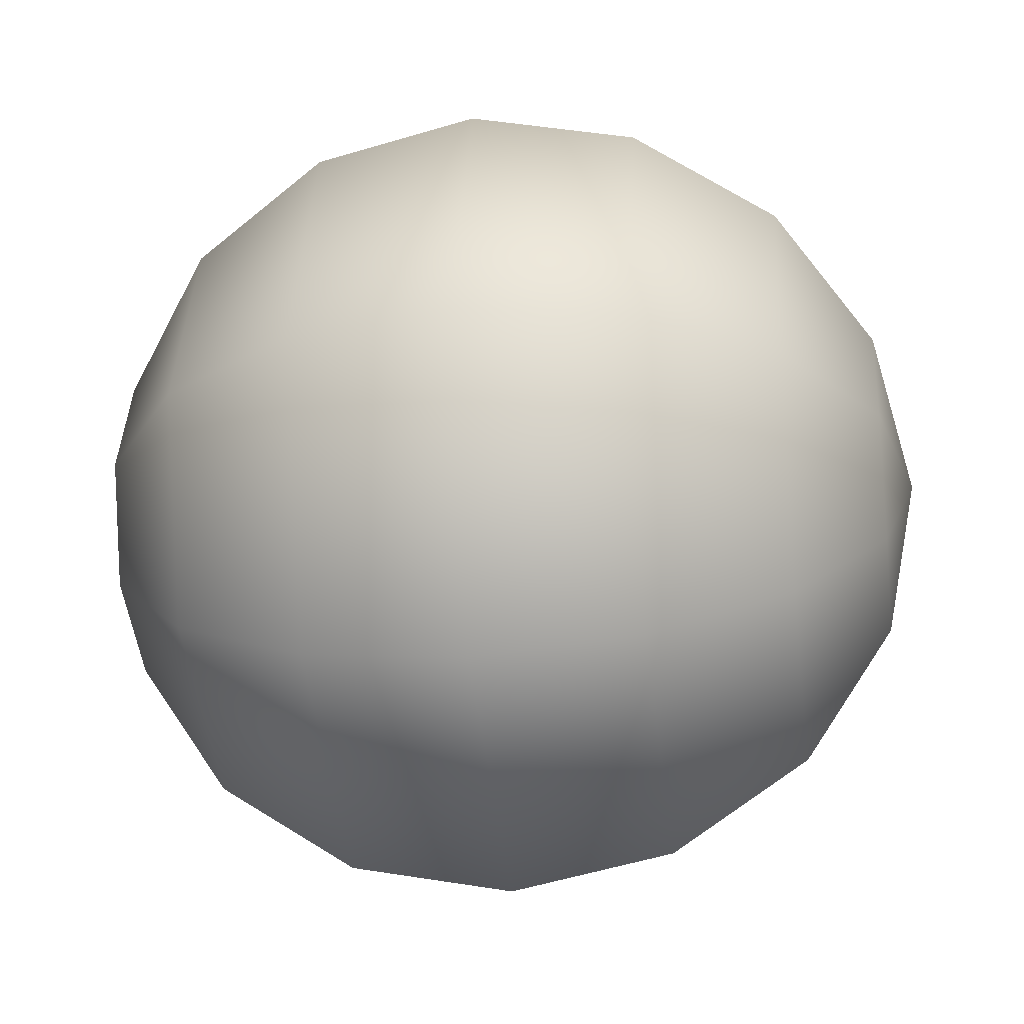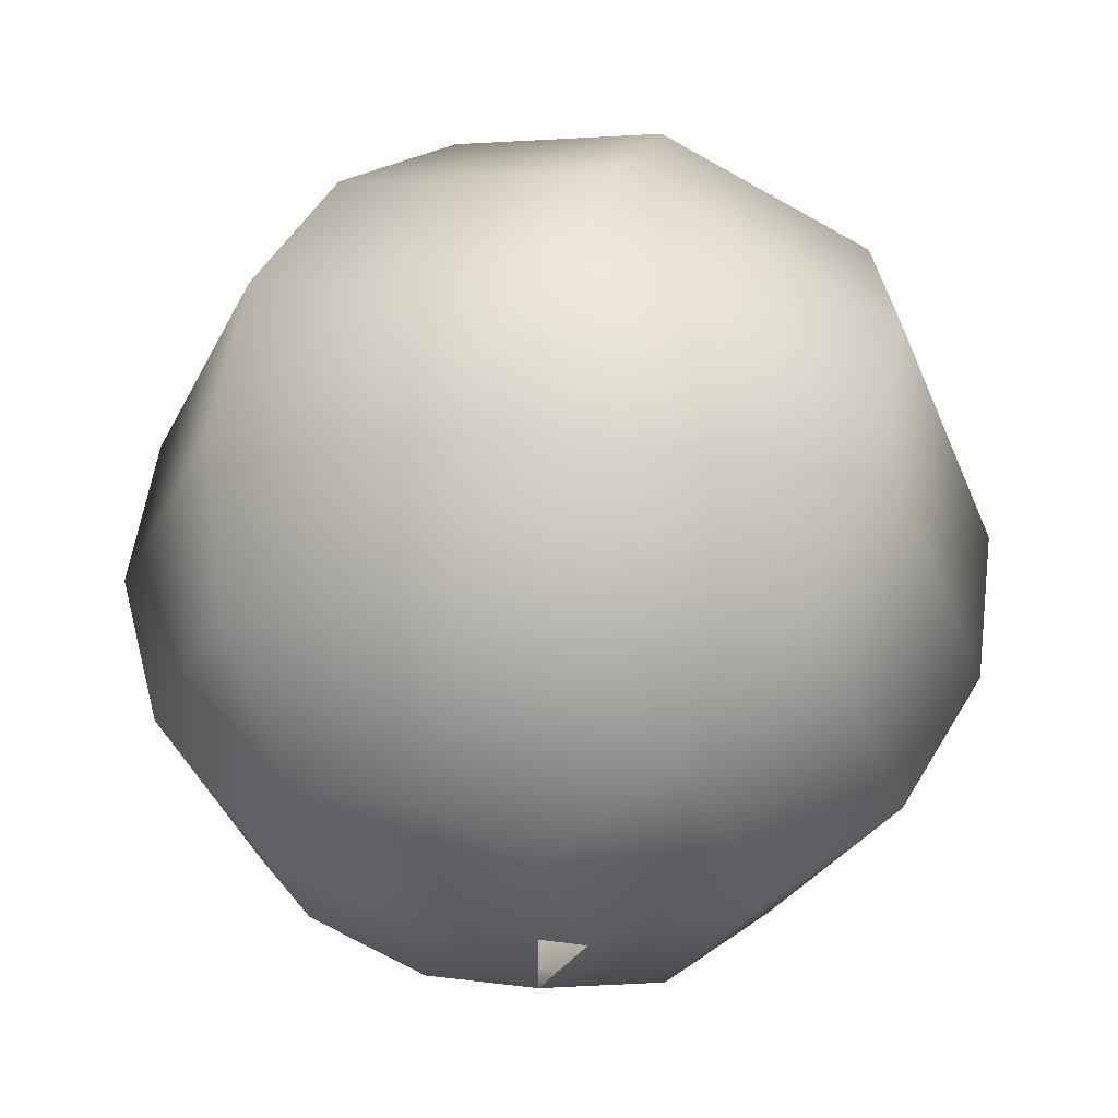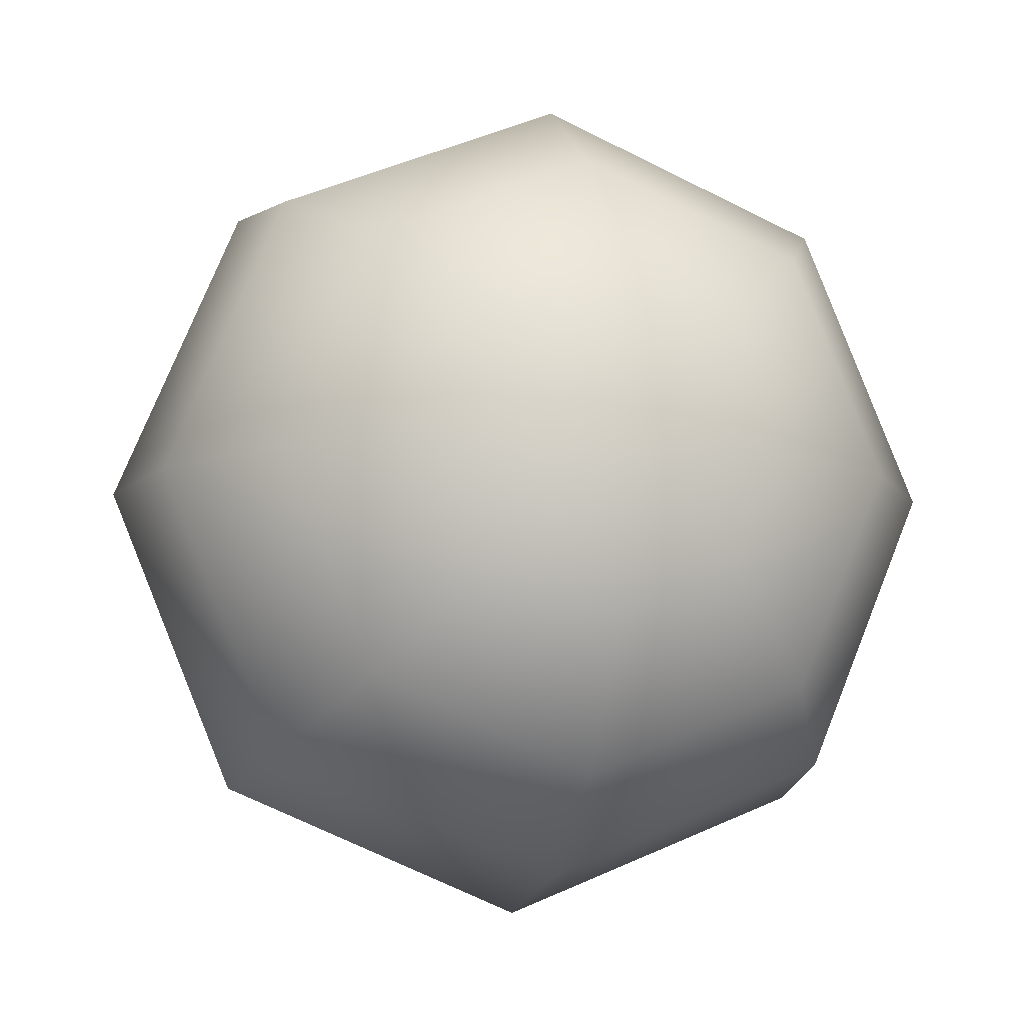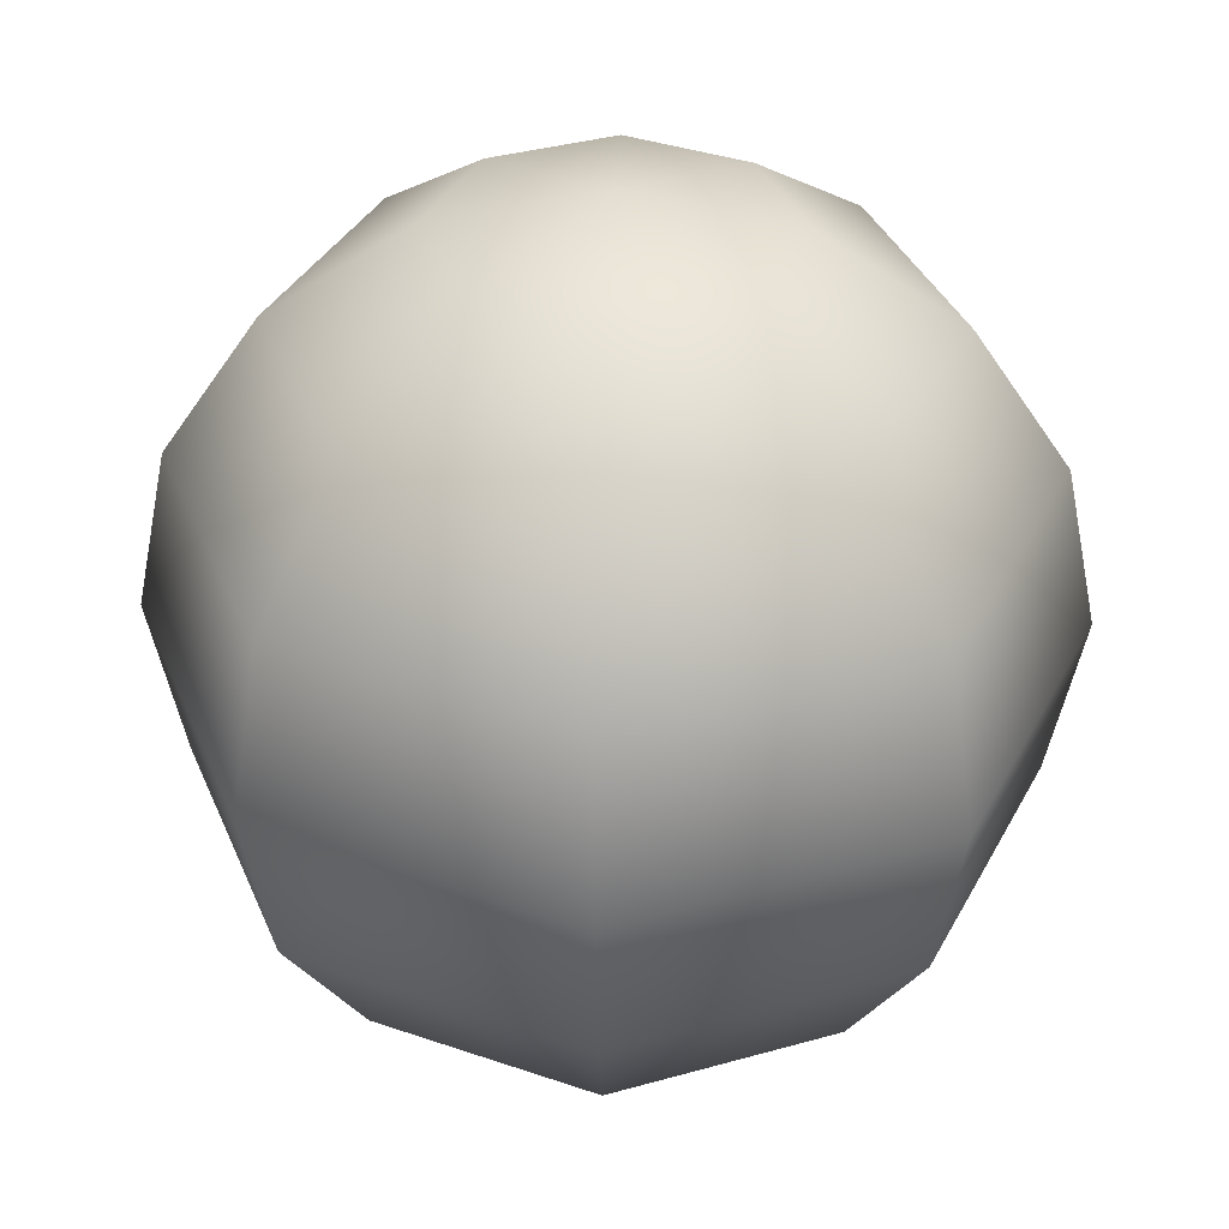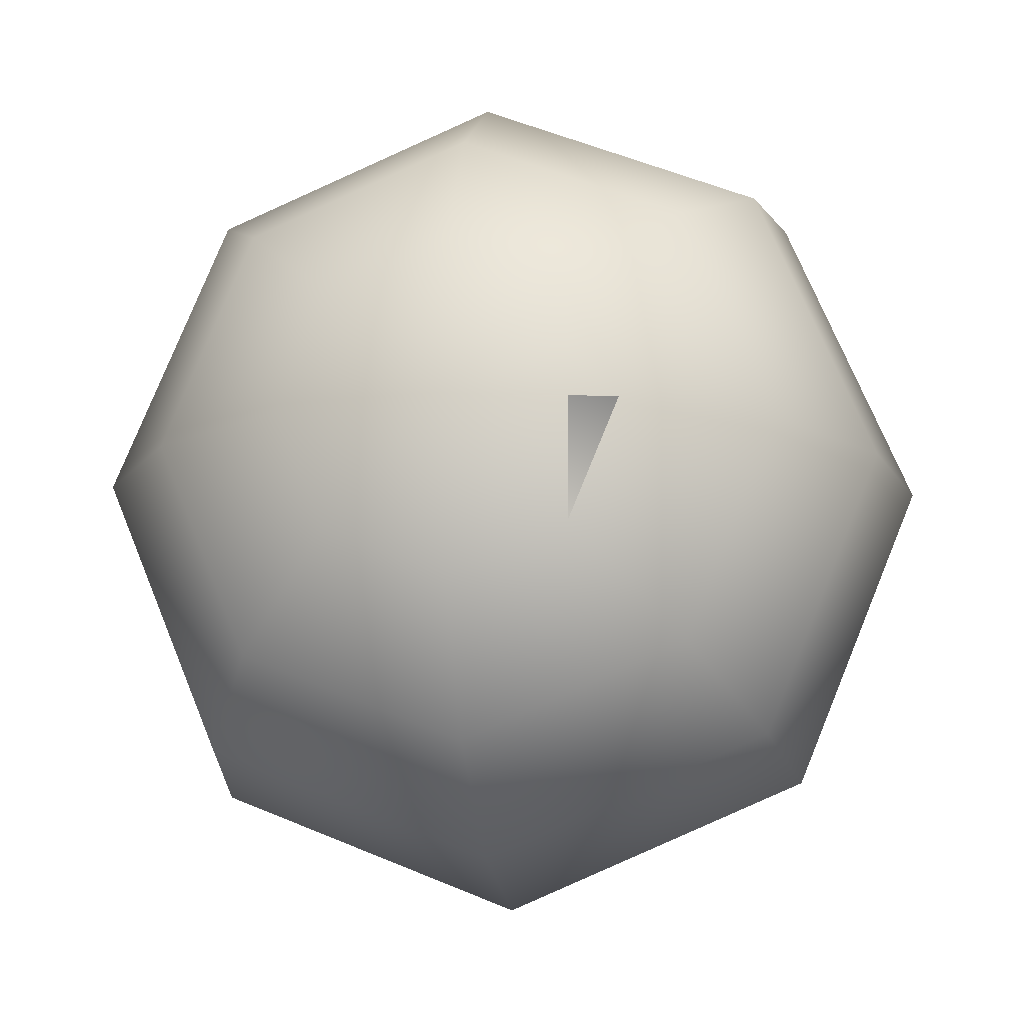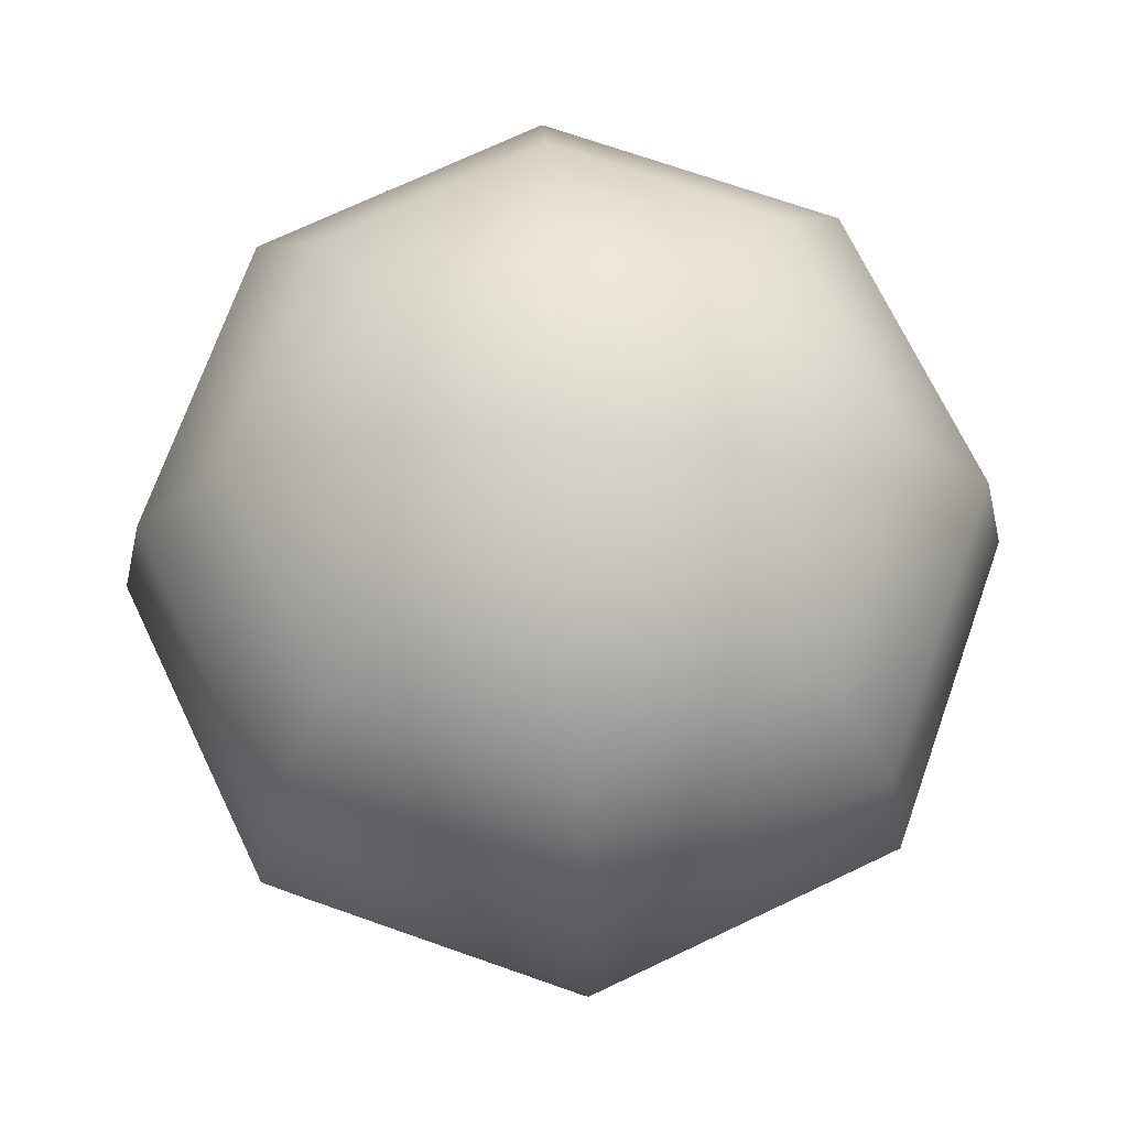
<metadata>
{"format":"obj","ext":"obj","renderer":"f3d","projection":"perspective","resolution":1024,"background":"white","views":[{"elev":-26.8,"azim":-82.2,"up":"+Z"},{"elev":54.9,"azim":19.0,"up":"+Z"},{"elev":-9.8,"azim":165.6,"up":"+Z"},{"elev":35.7,"azim":-133.0,"up":"+Y"},{"elev":-15.0,"azim":9.1,"up":"+Z"},{"elev":70.5,"azim":176.9,"up":"+Y"}]}
</metadata>
<code>
v 0 2 0
v 0.7654 1.848 0
v 1.414 1.414 0
v 1.848 0.7654 0
v 2 0 0
v 1.848 -0.7654 0
v 1.414 -1.414 0
v 0.7654 -1.848 0
v 0 -2 0
v 0.5412 1.848 0.5412
v 1 1.414 1
v 1.306 0.7654 1.306
v 1.414 0 1.414
v 1.306 -0.7654 1.306
v 1 -1.414 1
v 0.5412 -1.848 0.5412
v 0 1.848 0.7654
v 0 1.414 1.414
v 0 0.7654 1.848
v 0 0 2
v 0 -0.7654 1.848
v 0 -1.414 1.414
v 0 -1.848 0.7654
v -0.5412 1.848 0.5412
v -1 1.414 1
v -1.306 0.7654 1.306
v -1.414 0 1.414
v -1.306 -0.7654 1.306
v -1 -1.414 1
v -0.5412 -1.848 0.5412
v -0.7654 1.848 0
v -1.414 1.414 0
v -1.848 0.7654 0
v -2 0 0
v -1.848 -0.7654 0
v -1.414 -1.414 0
v -0.7654 -1.848 0
v -0.5412 1.848 -0.5412
v -1 1.414 -1
v -1.306 0.7654 -1.306
v -1.414 0 -1.414
v -1.306 -0.7654 -1.306
v -1 -1.414 -1
v -0.5412 -1.848 -0.5412
v 0 1.848 -0.7654
v 0 1.414 -1.414
v 0 0.7654 -1.848
v 0 0 -2
v 0 -0.7654 -1.848
v 0 -1.414 -1.414
v 0 -1.848 -0.7654
v 0.5412 1.848 -0.5412
v 1 1.414 -1
v 1.306 0.7654 -1.306
v 1.414 0 -1.414
v 1.306 -0.7654 -1.306
v 1 -1.414 -1
v 0.5412 -1.848 -0.5412
f 1 10 2
f 1 17 10
f 1 24 17
f 1 31 24
f 1 38 31
f 1 45 38
f 1 52 45
f 1 2 52
f 2 10 11
f 2 11 3
f 3 11 12
f 3 12 4
f 4 12 13
f 4 13 5
f 5 13 14
f 5 14 6
f 6 14 15
f 6 15 7
f 7 15 16
f 7 16 8
f 8 16 23
f 8 23 9
f 10 17 18
f 10 18 11
f 17 24 25
f 17 25 18
f 24 31 32
f 24 32 25
f 31 38 39
f 31 39 32
f 38 45 46
f 38 46 39
f 45 52 53
f 45 53 46
f 52 2 3
f 52 3 53
f 11 18 19
f 11 19 12
f 18 25 26
f 18 26 19
f 25 32 33
f 25 33 26
f 32 39 40
f 32 40 33
f 39 46 47
f 39 47 40
f 46 53 54
f 46 54 47
f 53 3 4
f 53 4 54
f 12 19 20
f 12 20 13
f 19 26 27
f 19 27 20
f 26 33 34
f 26 34 27
f 33 40 41
f 33 41 34
f 40 47 48
f 40 48 41
f 47 54 55
f 47 55 48
f 54 4 5
f 54 5 55
f 13 20 21
f 13 21 14
f 20 27 28
f 20 28 21
f 27 34 35
f 27 35 28
f 34 41 42
f 34 42 35
f 41 48 49
f 41 49 42
f 48 55 56
f 48 56 49
f 55 5 6
f 55 6 56
f 14 21 22
f 14 22 15
f 21 28 29
f 21 29 22
f 28 35 36
f 28 36 29
f 35 42 43
f 35 43 36
f 42 49 50
f 42 50 43
f 49 56 57
f 49 57 50
f 56 6 7
f 56 7 57
f 15 22 23
f 15 23 16
f 22 29 30
f 22 30 23
f 29 36 37
f 29 37 30
f 36 43 44
f 36 44 37
f 43 50 51
f 43 51 44
f 50 57 58
f 50 58 51
f 57 7 8
f 57 8 58
f 16 23 9
f 23 30 9
f 30 37 9
f 37 44 9
f 44 51 9
f 51 58 9
f 58 16 9

</code>
